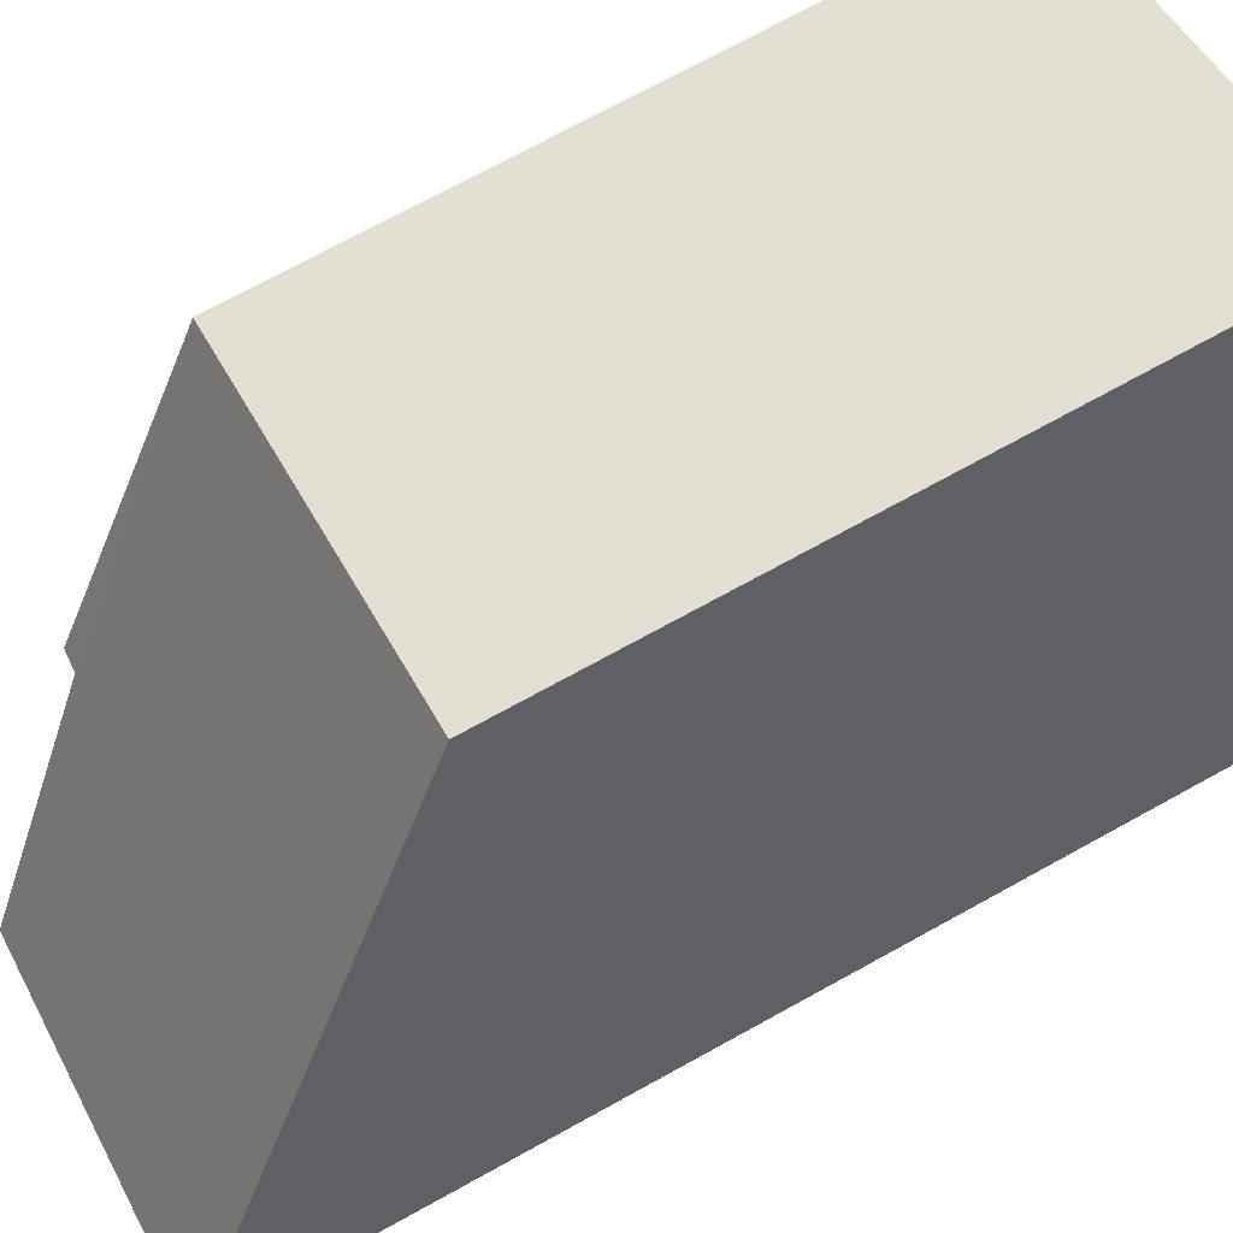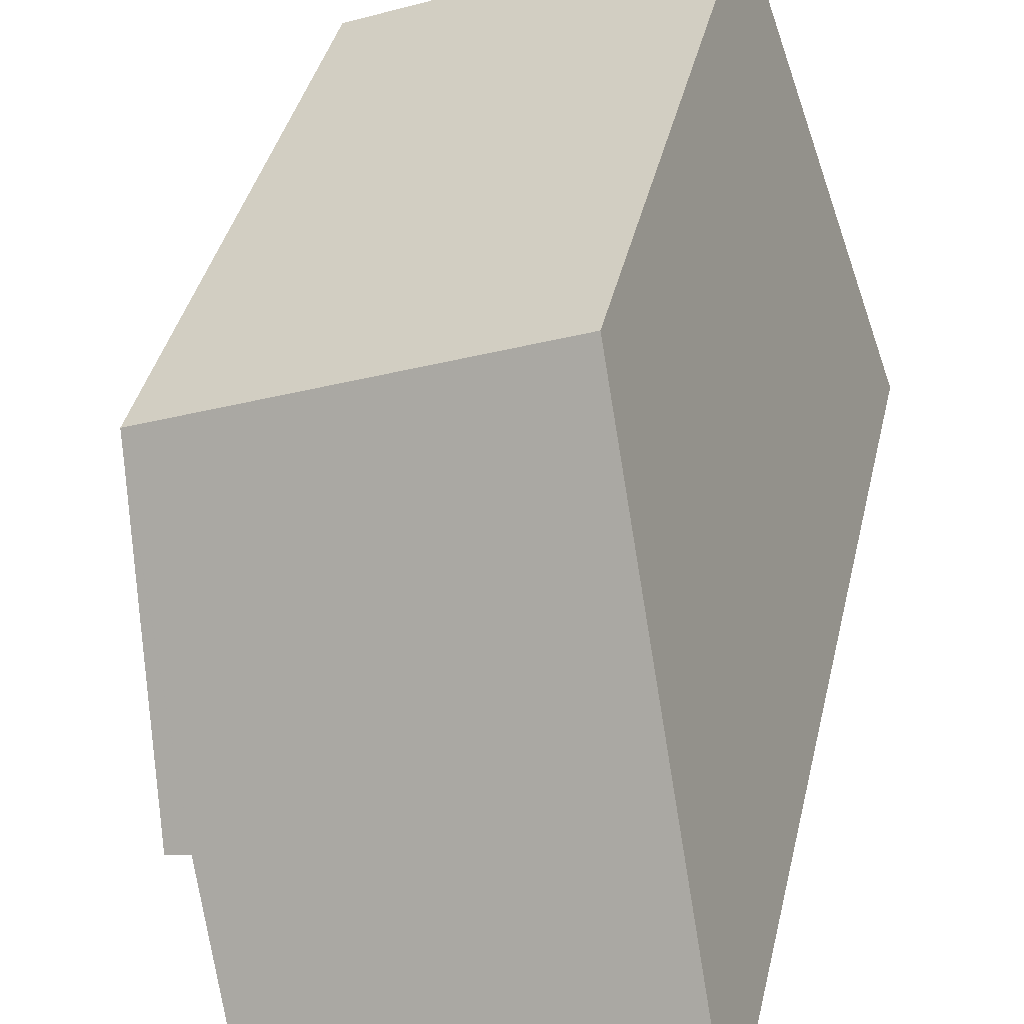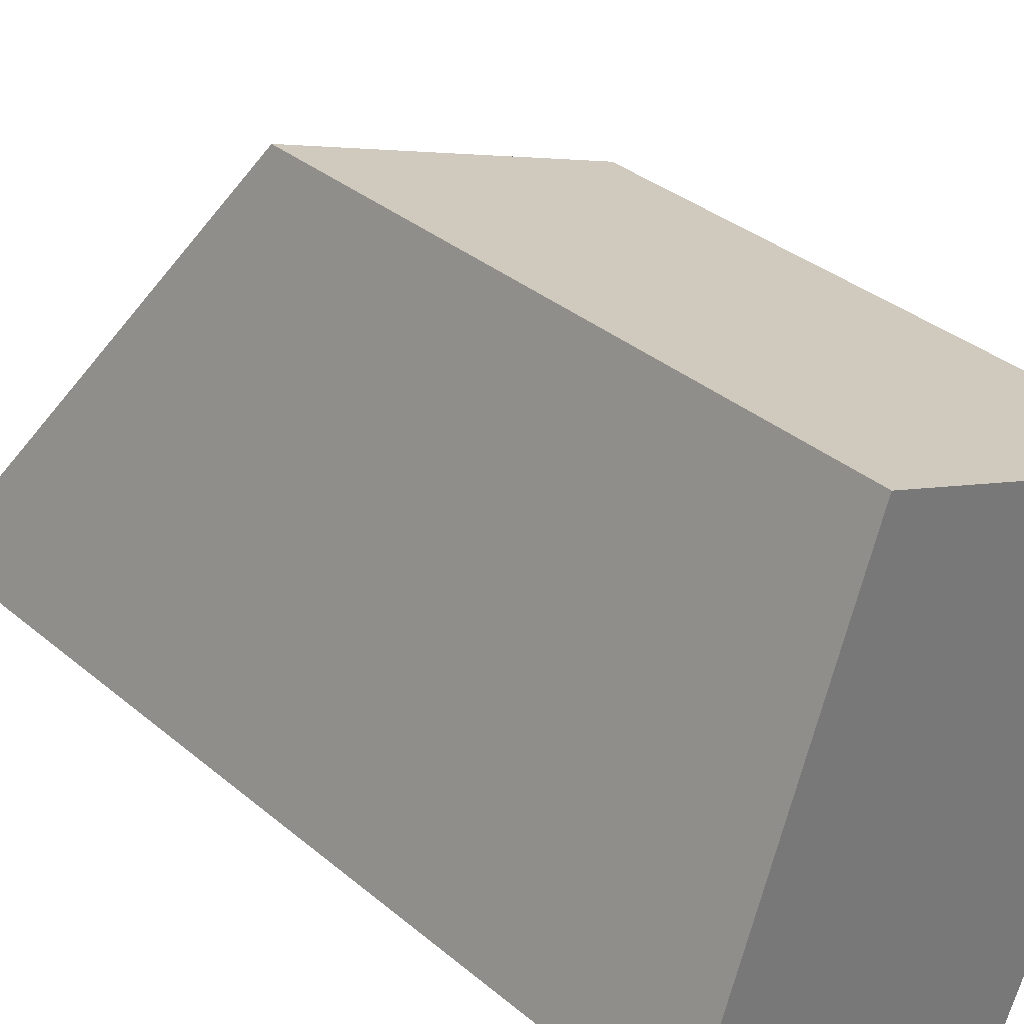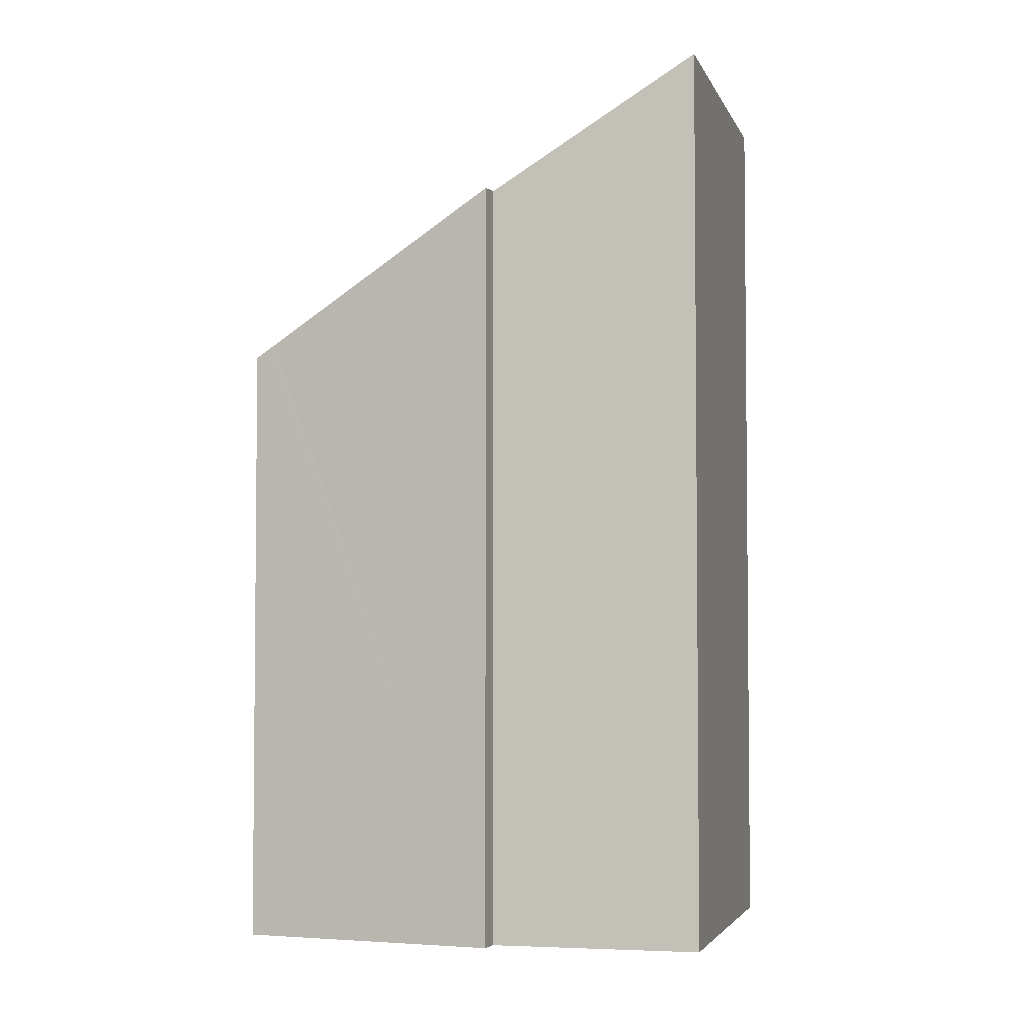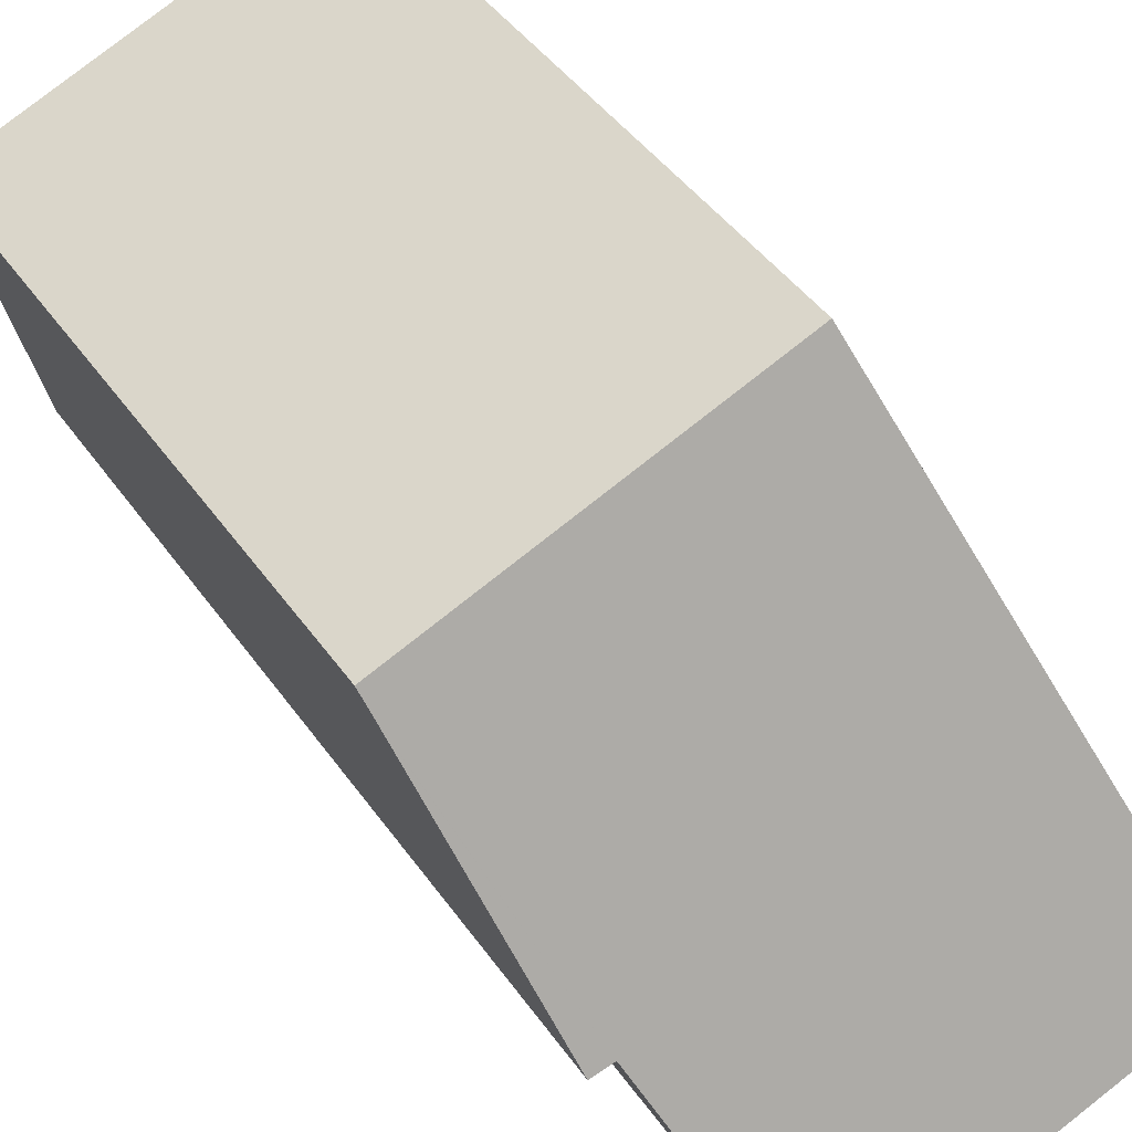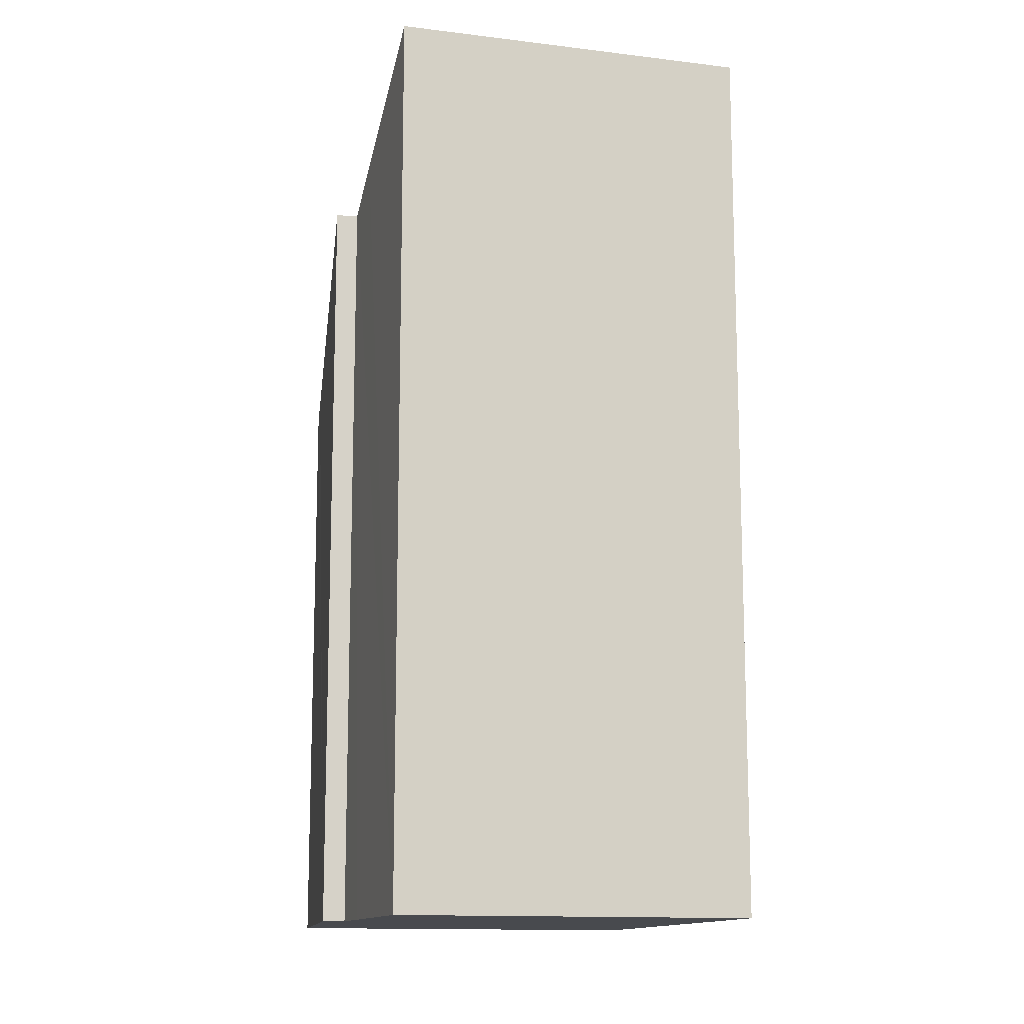
<metadata>
{"format":"obj","ext":"obj","renderer":"f3d","projection":"perspective","resolution":1024,"background":"white","views":[{"elev":73.0,"azim":-118.8,"up":"+Z"},{"elev":38.0,"azim":-167.5,"up":"+Z"},{"elev":34.4,"azim":-41.8,"up":"+Z"},{"elev":-3.7,"azim":125.9,"up":"+Y"},{"elev":43.5,"azim":147.7,"up":"+Z"},{"elev":-13.0,"azim":-174.6,"up":"+Y"}]}
</metadata>
<code>
v  5.878 7.34 3.459
v  4.913 9.124 0.747
v  5.888 7.317 3.495
v  5.165 9.11 0.673
v  0 10.67 6.531e-16
v  4.658 9.54 0.126
v  3.968 10.66 -1.549
v  1.735 7.401 4.976
v  5.94 7.194 3.688
v  1.845 7.194 5.292
v  4.913 -4.574e-17 0.747
v  5.165 -4.121e-17 0.673
v  0 0 0
v  3.968 9.485e-17 -1.549
v  1.845 -3.24e-16 5.292
v  1.735 -3.047e-16 4.976
v  5.94 -2.258e-16 3.688
v  5.888 -2.14e-16 3.495
v  5.878 -2.118e-16 3.459
v  4.658 -7.715e-18 0.126
g defaultobject
f 1 2 3
f 2 1 4
f 5 6 7
f 6 5 2
f 2 5 8
f 2 8 3
f 3 8 9
f 9 8 10
f 4 11 2
f 11 4 12
f 7 13 5
f 13 7 14
f 13 8 5
f 8 13 10
f 10 13 15
f 15 13 16
f 15 9 10
f 9 15 17
f 1 12 4
f 12 1 3
f 12 3 9
f 12 9 18
f 18 9 17
f 12 18 19
f 6 14 7
f 14 6 2
f 14 2 20
f 20 2 11
f 19 11 12
f 11 19 20
f 20 19 18
f 20 18 17
f 20 17 15
f 20 15 14
f 14 15 16
f 14 16 13

</code>
